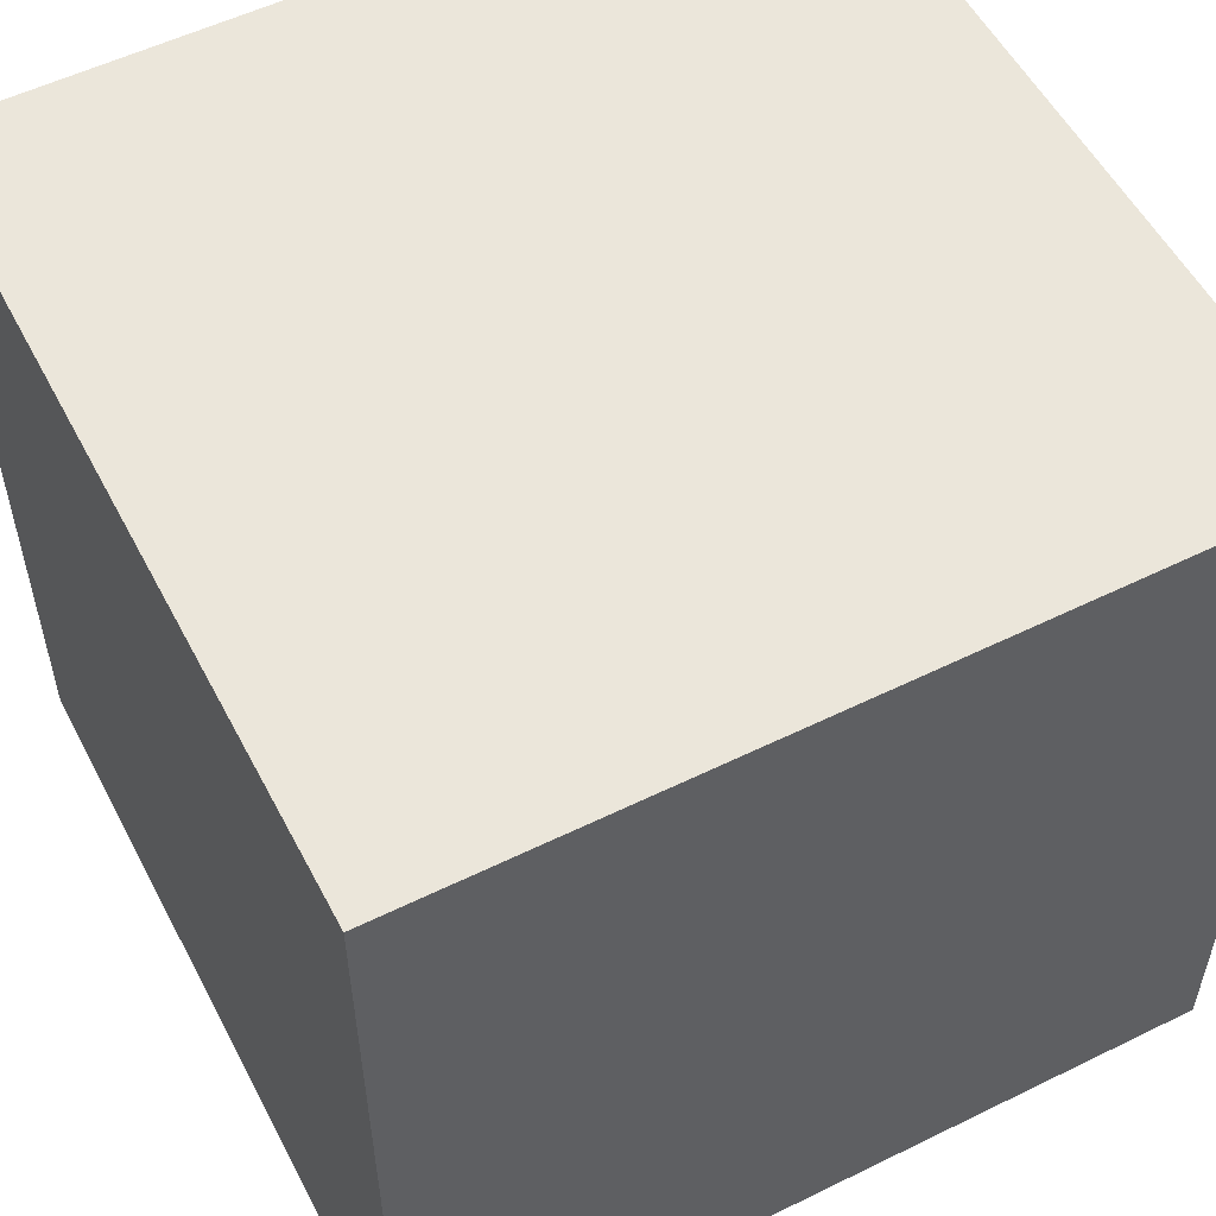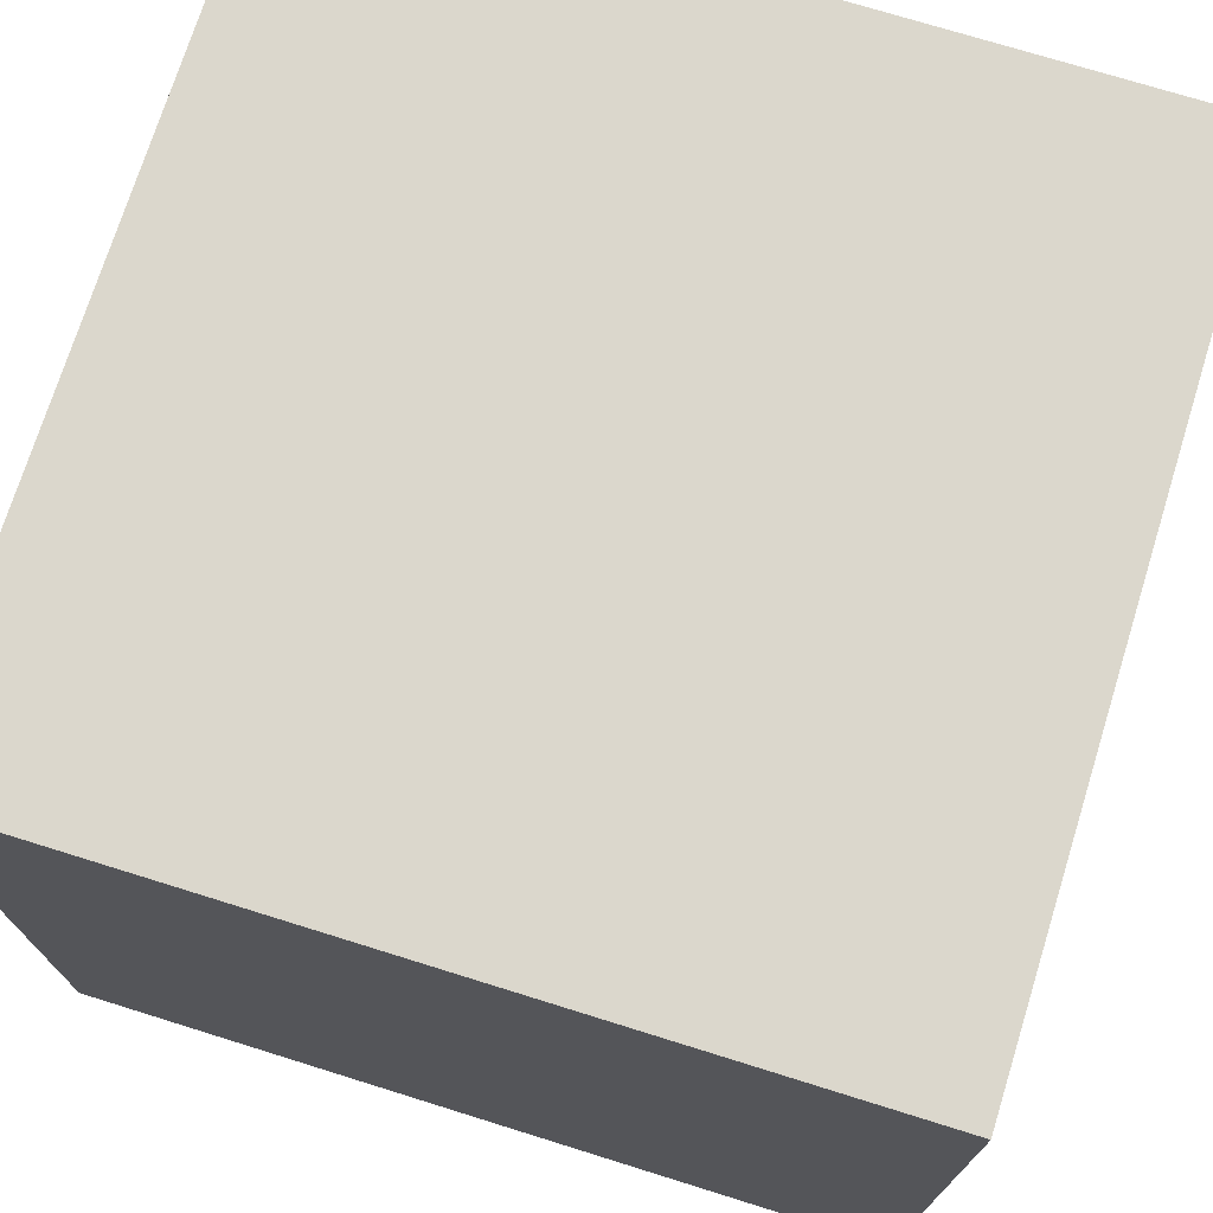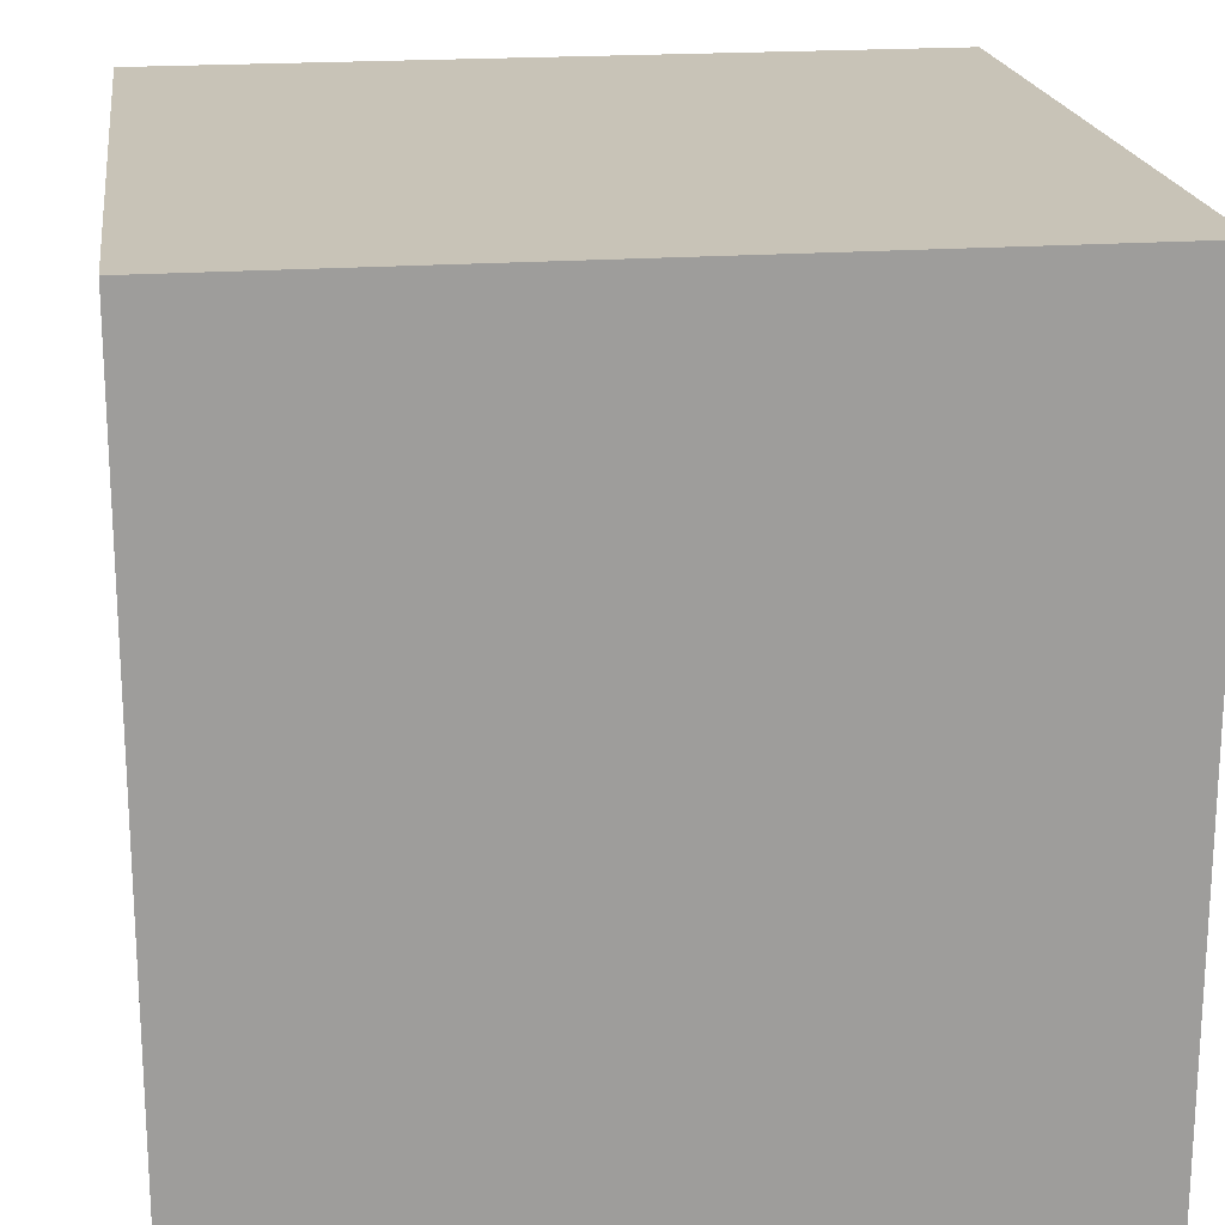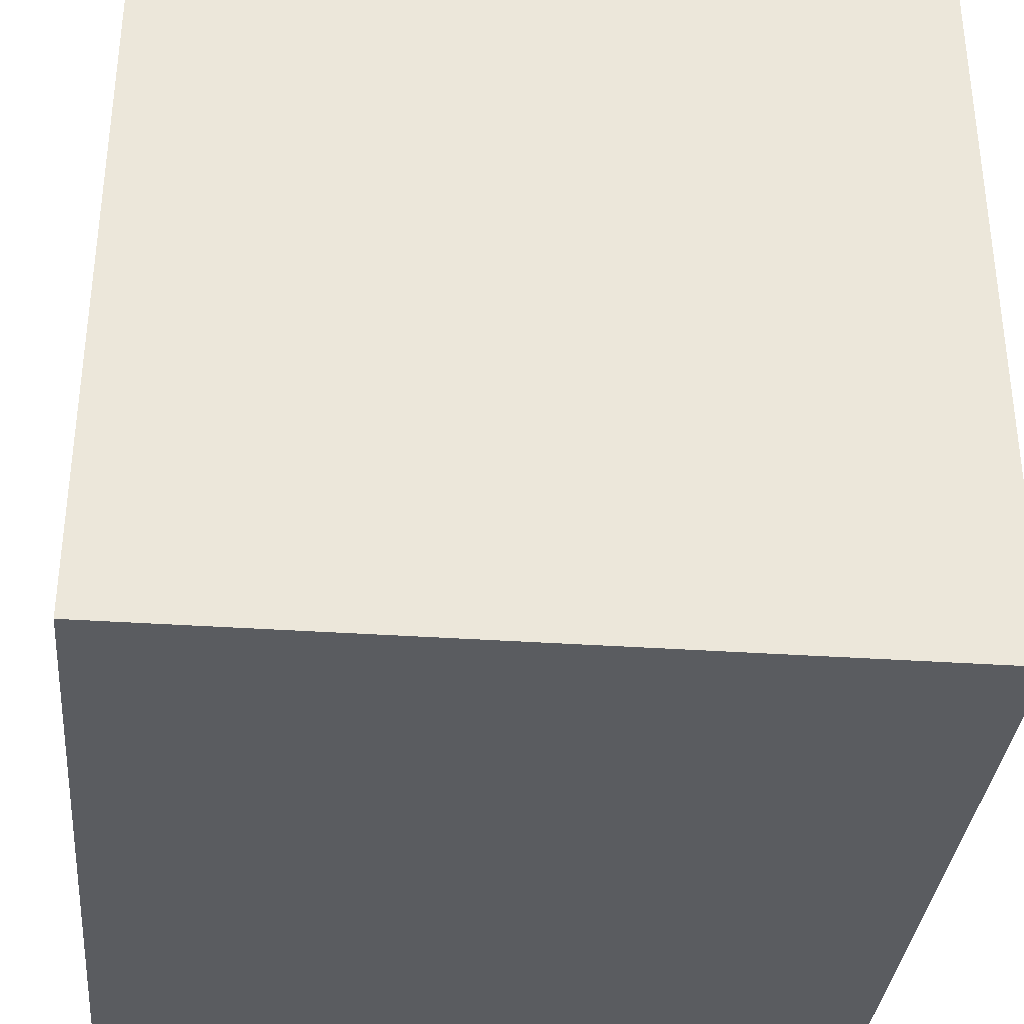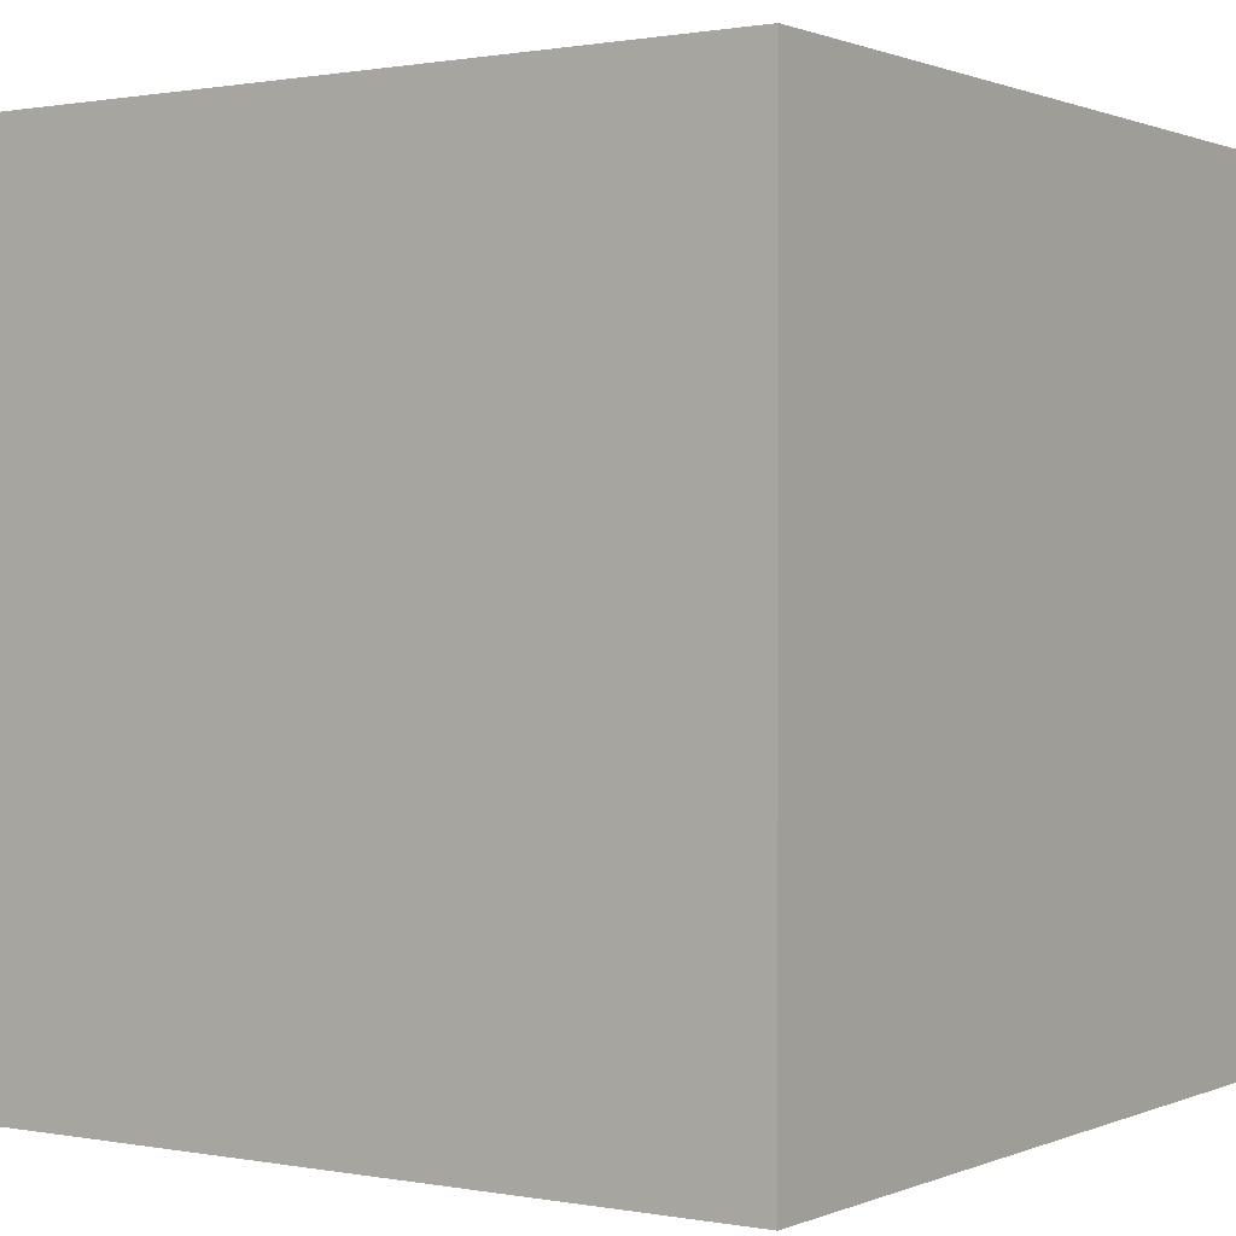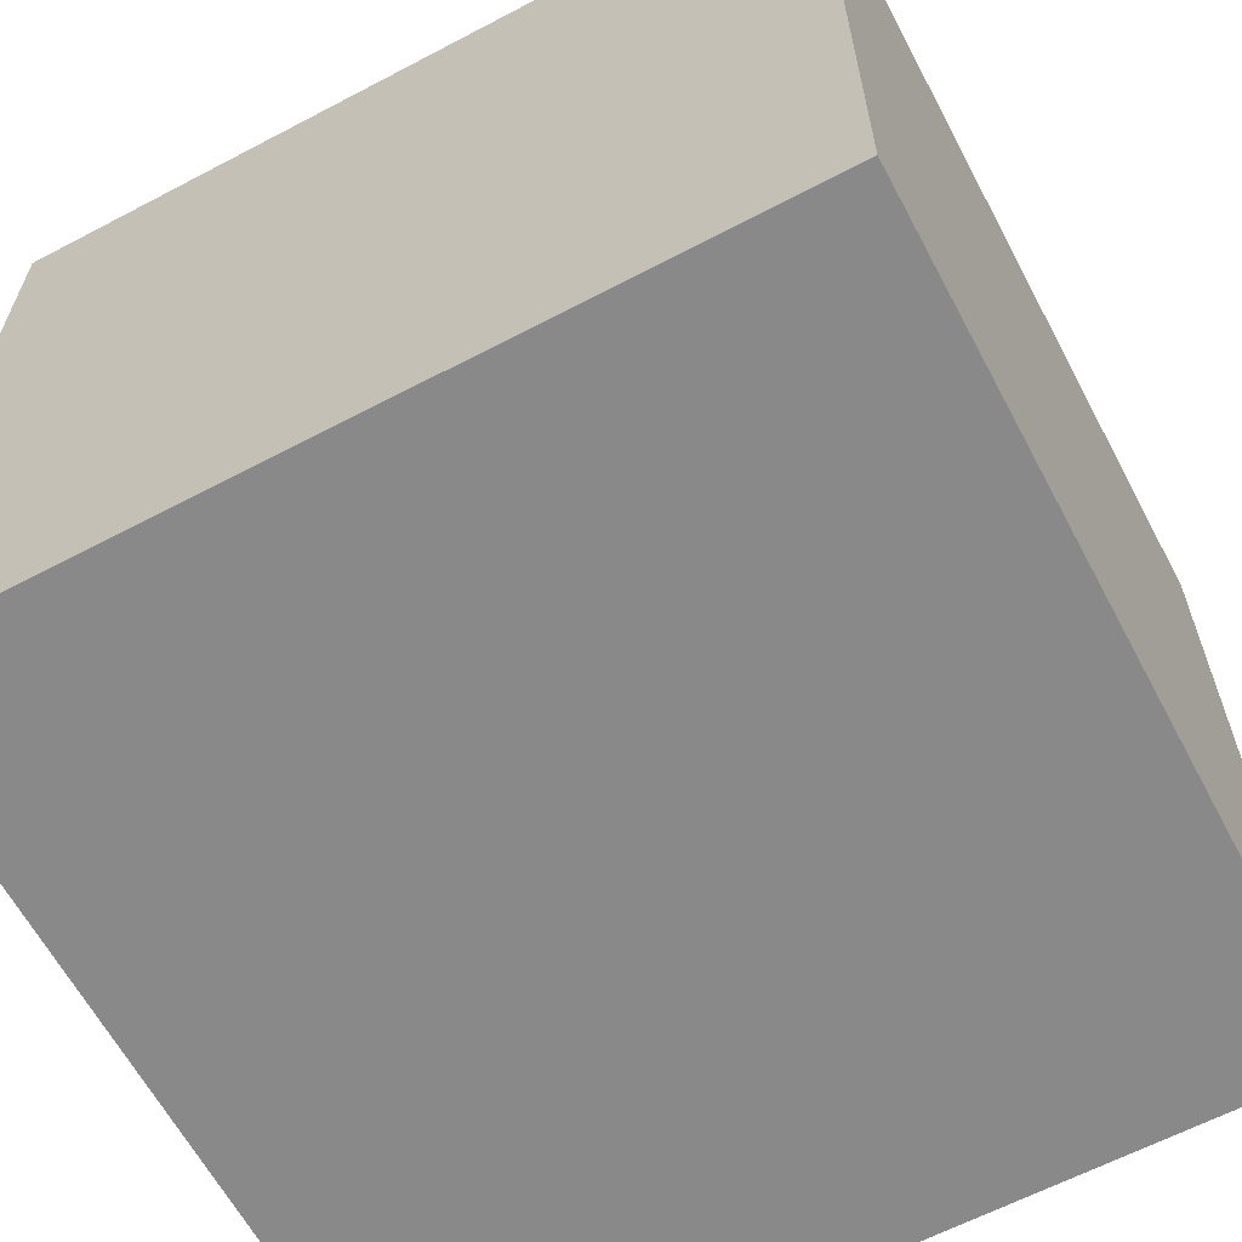
<metadata>
{"format":"obj","ext":"obj","renderer":"f3d","projection":"perspective","resolution":1024,"background":"white","views":[{"elev":54.8,"azim":-27.4,"up":"+Y"},{"elev":73.3,"azim":-72.7,"up":"+Z"},{"elev":19.7,"azim":172.3,"up":"+Y"},{"elev":-34.4,"azim":174.7,"up":"+Z"},{"elev":0.7,"azim":124.2,"up":"+Z"},{"elev":-63.0,"azim":-152.0,"up":"+Z"}]}
</metadata>
<code>
o Cube
v 1 -1 -1
v 1 -1 1
v -1 -1 1
v -1 -1 -1
v 1 1 -1
v 1 1 1
v -1 1 1
v -1 1 -1
f 2 3 4
f 8 7 6
f 5 6 2
f 6 7 3
f 3 7 8
f 1 4 8
f 1 2 4
f 5 8 6
f 1 5 2
f 2 6 3
f 4 3 8
f 5 1 8

</code>
